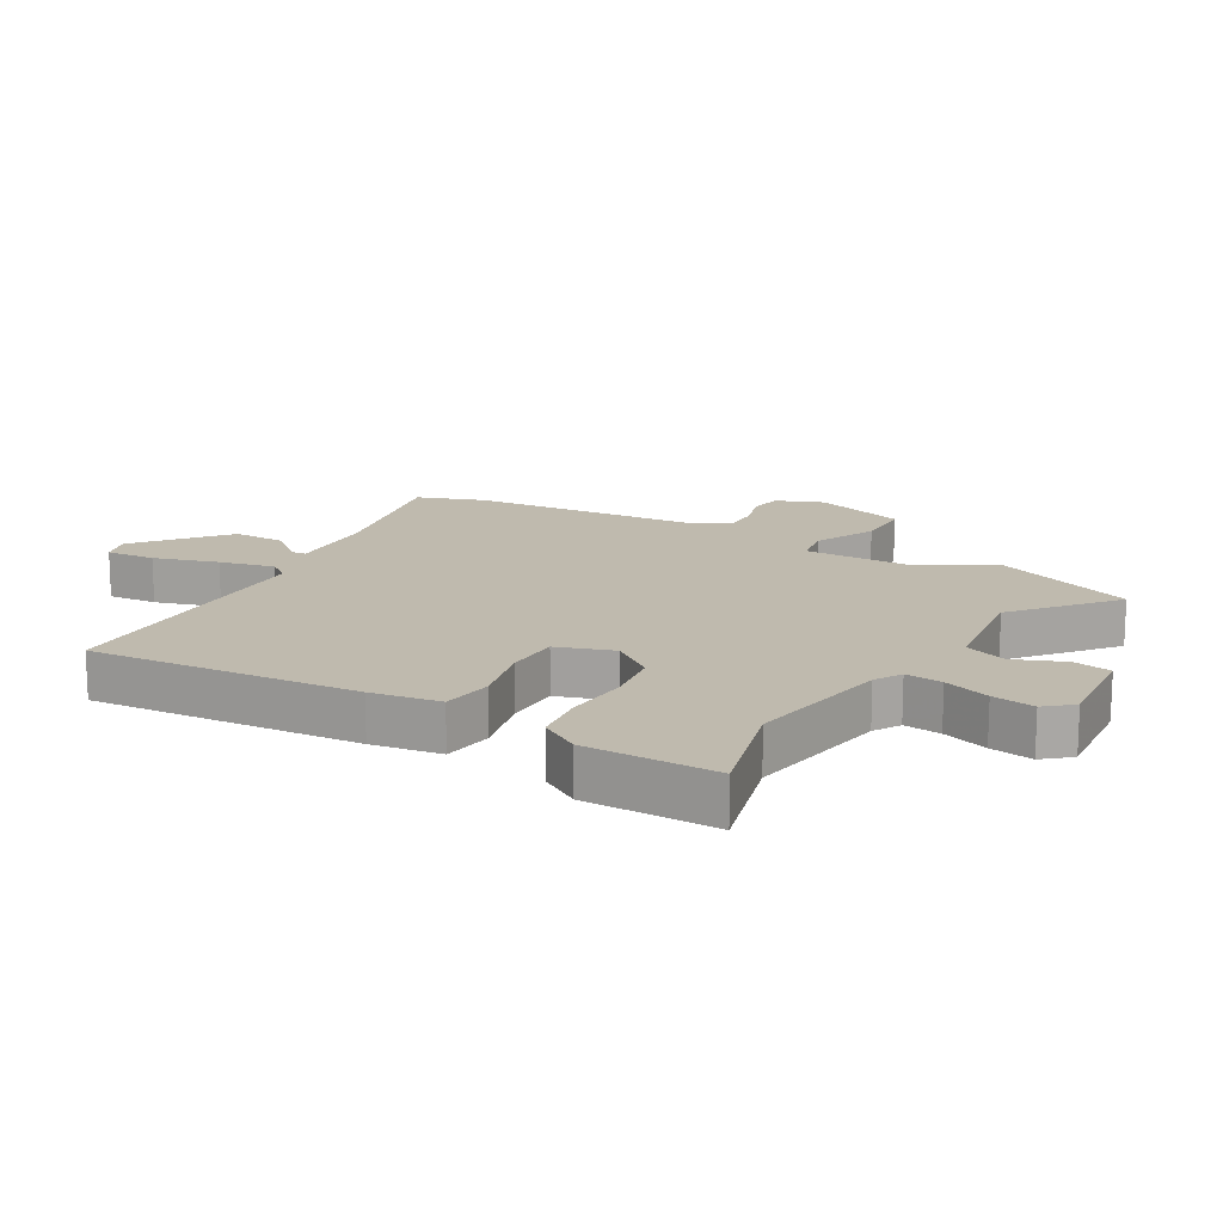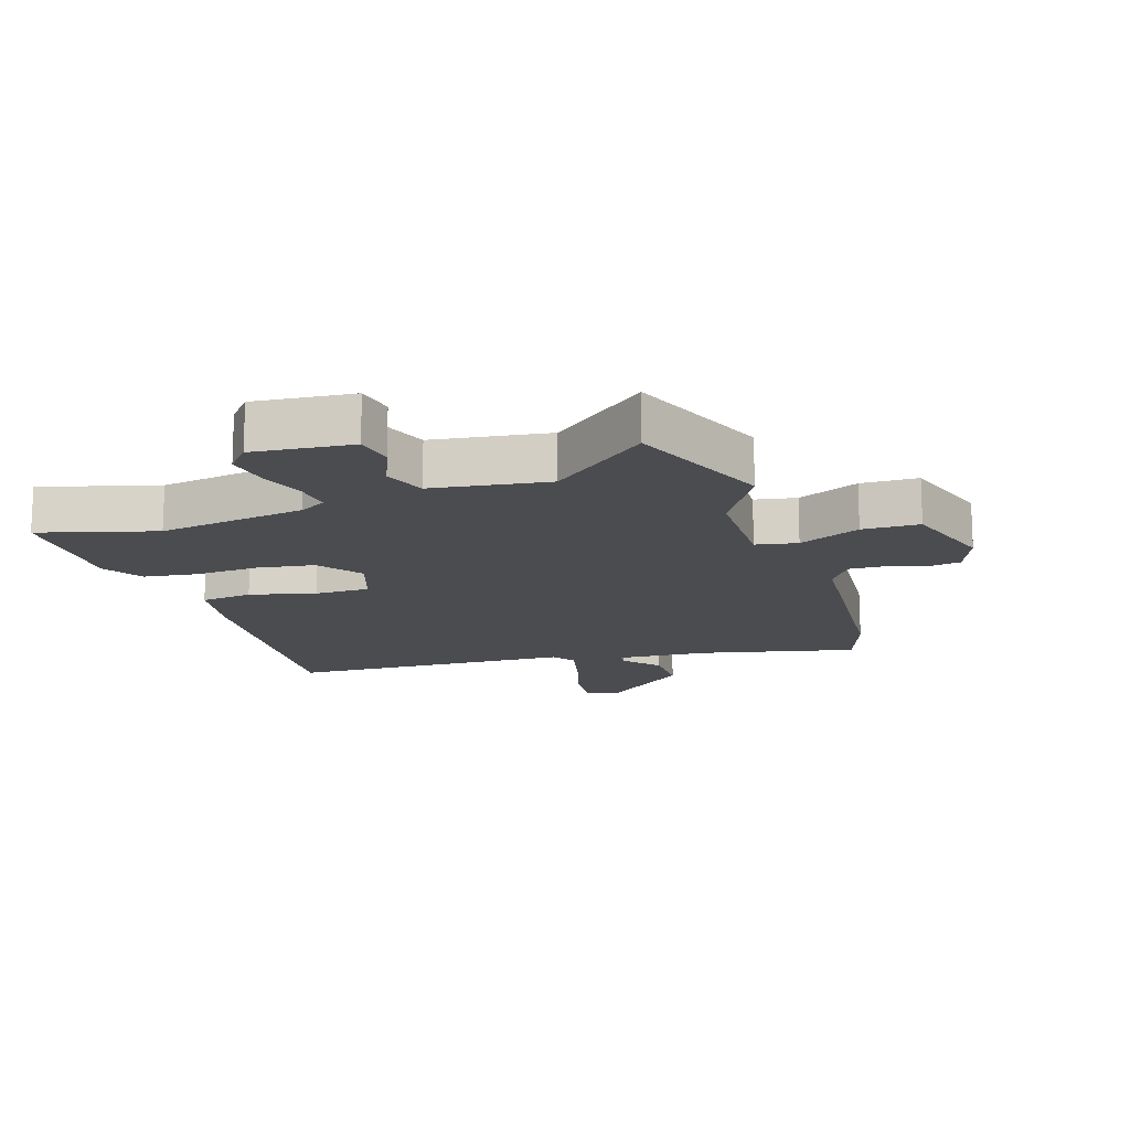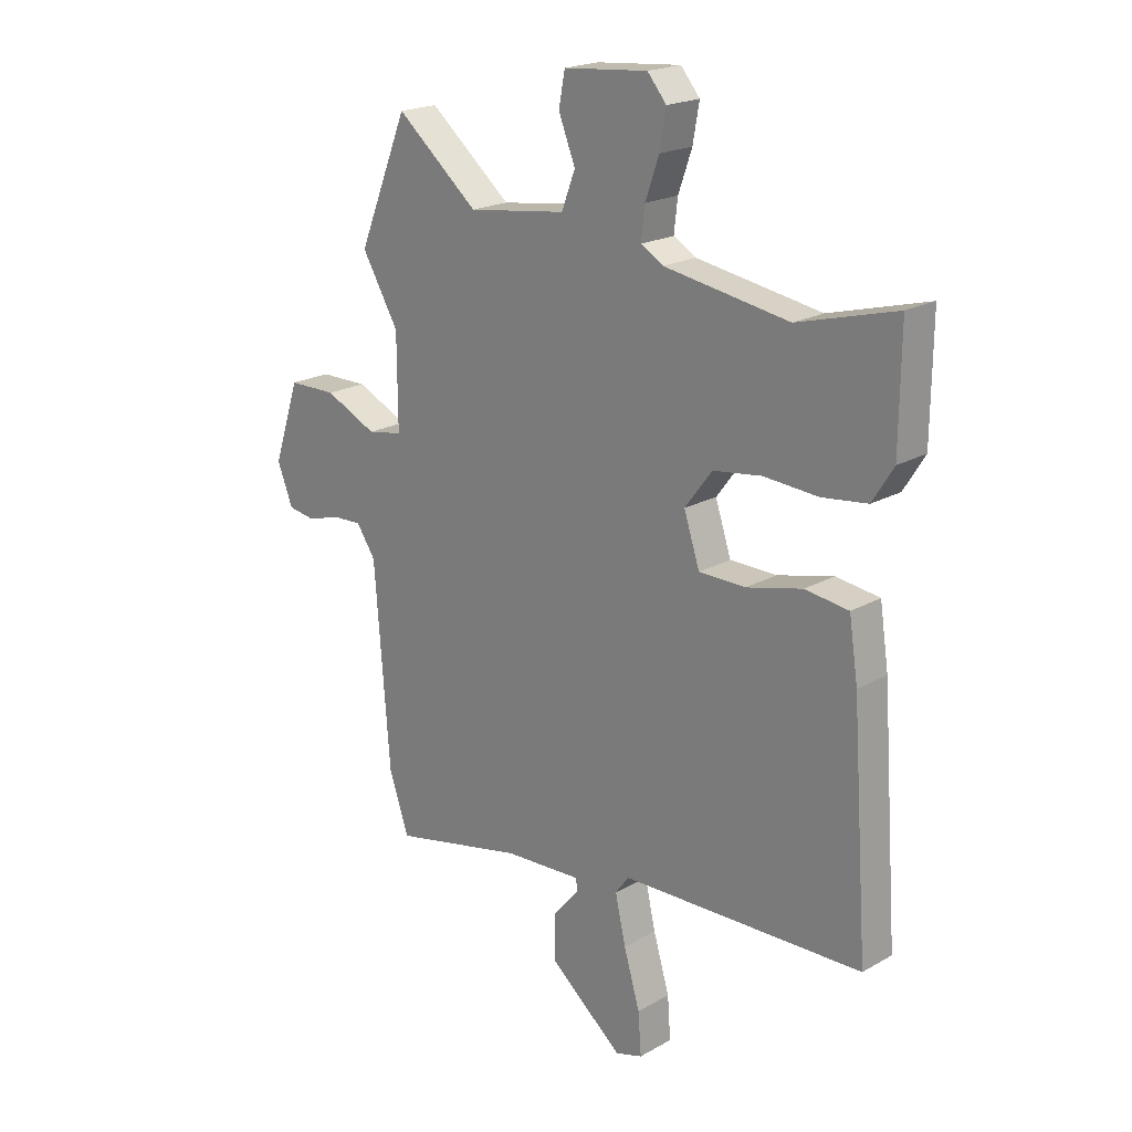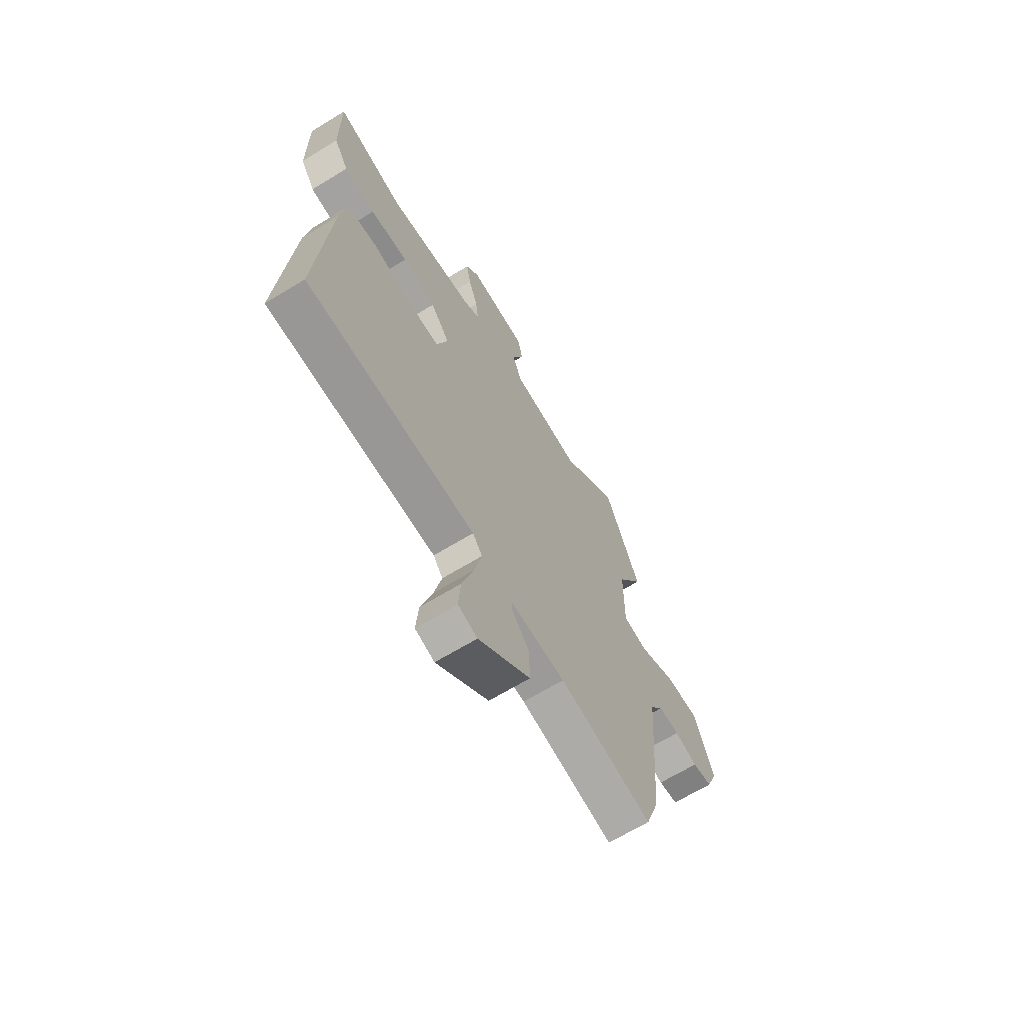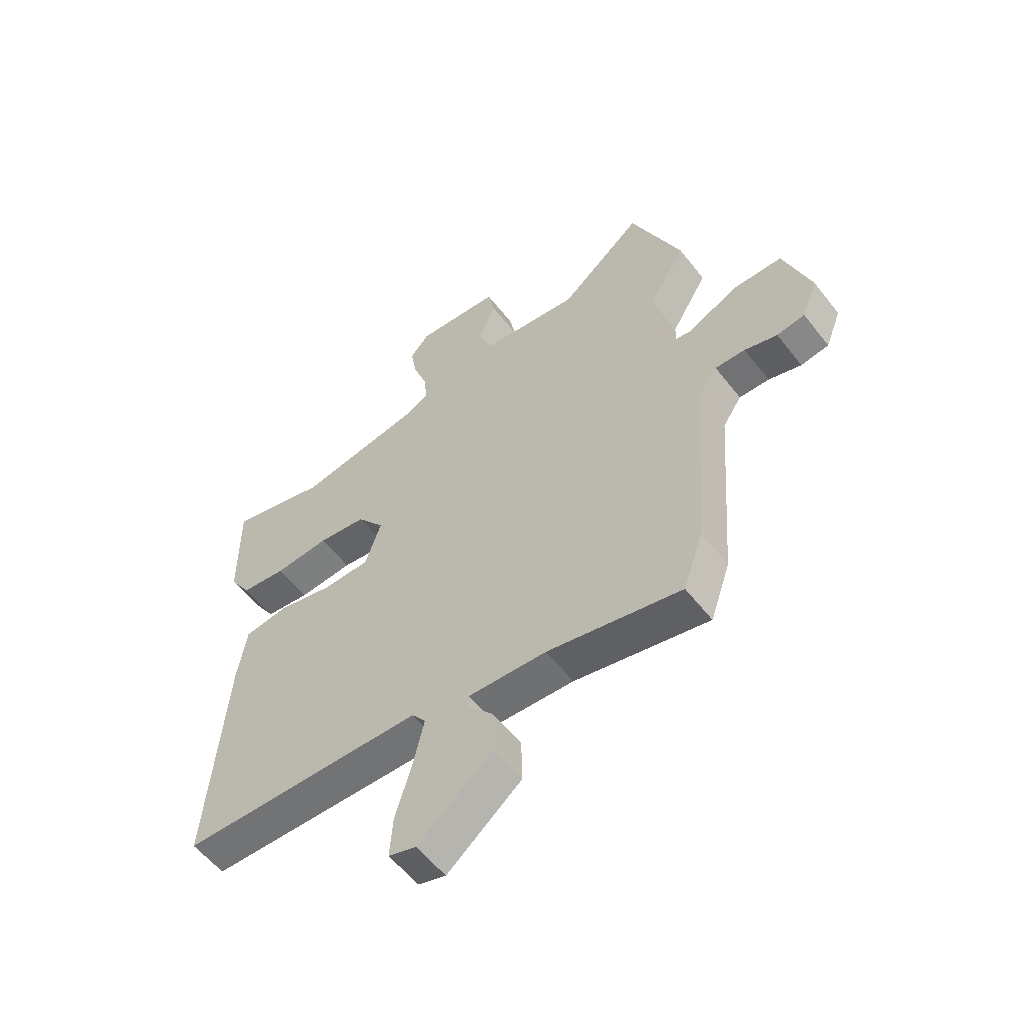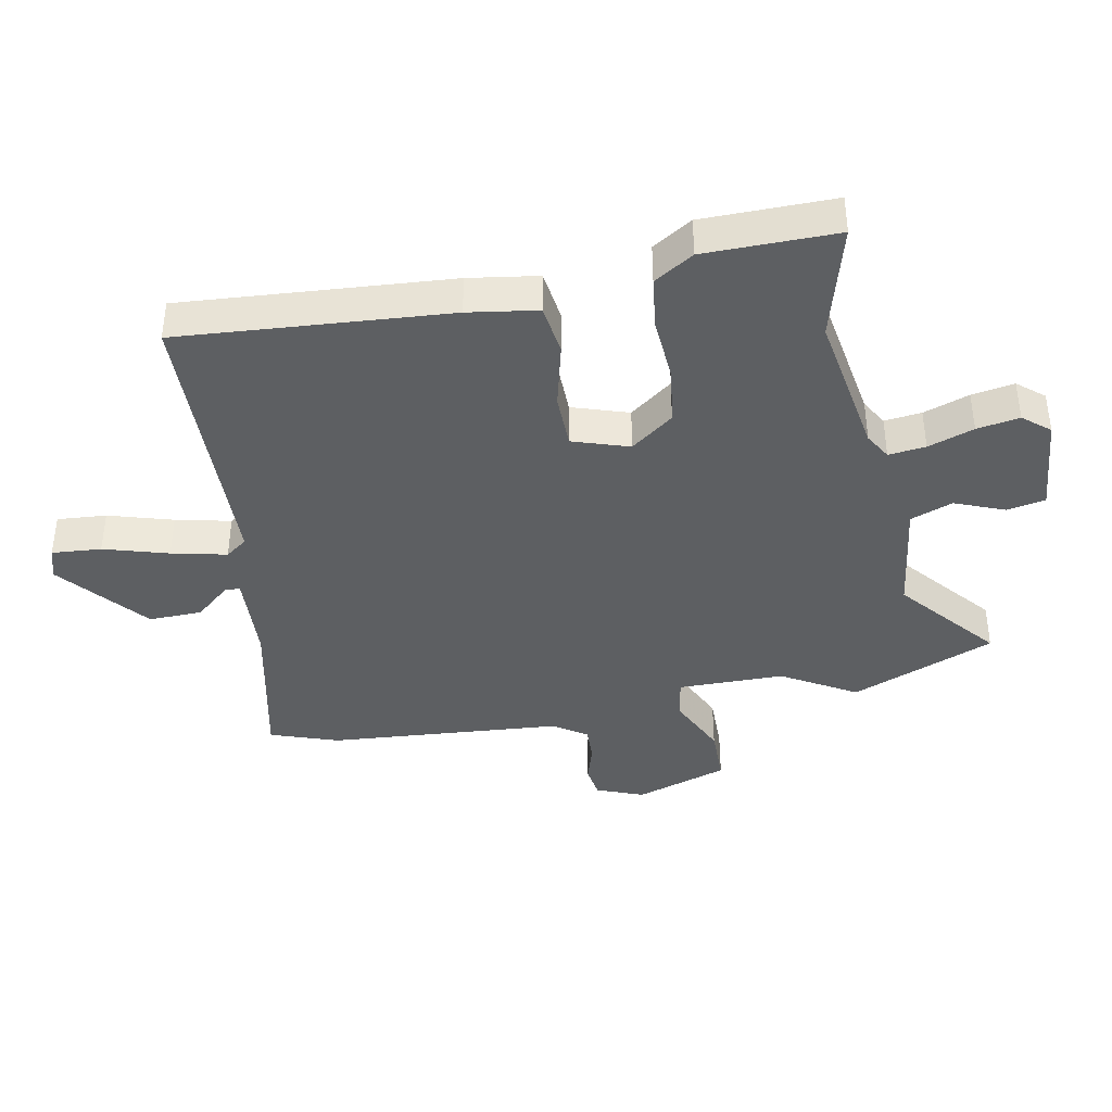
<metadata>
{"format":"obj","ext":"obj","renderer":"f3d","projection":"perspective","resolution":1024,"background":"white","views":[{"elev":15.6,"azim":-60.1,"up":"+Y"},{"elev":-15.1,"azim":17.6,"up":"+Y"},{"elev":20.3,"azim":-135.9,"up":"+Z"},{"elev":-67.1,"azim":-58.6,"up":"+Z"},{"elev":-57.0,"azim":37.6,"up":"+Z"},{"elev":-39.6,"azim":-79.1,"up":"+Y"}]}
</metadata>
<code>
v 0.505 0.07 -0.487
v 0.467 0.07 -0.597
v 0.214 0.07 -0.542
v 0.066 0.07 -0.534
v 0.064 0.07 -0.558
v 0.113 0.07 -0.615
v 0.115 0.07 -0.701
v -0.026 0.07 -0.817
v -0.078 0.07 -0.801
v -0.072 0.07 -0.721
v -0.041 0.07 -0.617
v -0.021 0.07 -0.528
v -0.047 0.07 -0.493
v -0.508 0.07 -0.48
v -0.476 0.07 -0.045
v -0.459 0.07 0.067
v -0.376 0.07 0.078
v -0.27 0.07 0.052
v -0.181 0.07 0.053
v -0.151 0.07 0.144
v -0.203 0.07 0.213
v -0.295 0.07 0.226
v -0.399 0.07 0.219
v -0.485 0.07 0.23
v -0.525 0.07 0.294
v -0.527 0.07 0.507
v -0.34 0.07 0.456
v -0.103 0.07 0.495
v -0.06 0.07 0.52
v -0.067 0.07 0.58
v -0.093 0.07 0.654
v -0.105 0.07 0.723
v -0.069 0.07 0.766
v 0.091 0.07 0.752
v 0.103 0.07 0.69
v 0.071 0.07 0.61
v 0.097 0.07 0.542
v 0.284 0.07 0.517
v 0.44 0.07 0.647
v 0.535 0.07 0.415
v 0.465 0.07 0.296
v 0.464 0.07 0.124
v 0.531 0.07 0.112
v 0.63 0.07 0.158
v 0.722 0.07 0.157
v 0.772 0.07 0.007
v 0.742 0.07 -0.069
v 0.689 0.07 -0.077
v 0.627 0.07 -0.058
v 0.57 0.07 -0.056
v 0.534 0.07 -0.11
v 0.505 0 -0.487
v 0.467 0 -0.597
v 0.214 0 -0.542
v 0.066 0 -0.534
v 0.064 0 -0.558
v 0.113 0 -0.615
v 0.115 0 -0.701
v -0.026 0 -0.817
v -0.078 0 -0.801
v -0.072 0 -0.721
v -0.041 0 -0.617
v -0.021 0 -0.528
v -0.047 0 -0.493
v -0.508 0 -0.48
v -0.476 0 -0.045
v -0.459 0 0.067
v -0.376 0 0.078
v -0.27 0 0.052
v -0.181 0 0.053
v -0.151 0 0.144
v -0.203 0 0.213
v -0.295 0 0.226
v -0.399 0 0.219
v -0.485 0 0.23
v -0.525 0 0.294
v -0.527 0 0.507
v -0.34 0 0.456
v -0.103 0 0.495
v -0.06 0 0.52
v -0.067 0 0.58
v -0.093 0 0.654
v -0.105 0 0.723
v -0.069 0 0.766
v 0.091 0 0.752
v 0.103 0 0.69
v 0.071 0 0.61
v 0.097 0 0.542
v 0.284 0 0.517
v 0.44 0 0.647
v 0.535 0 0.415
v 0.465 0 0.296
v 0.464 0 0.124
v 0.531 0 0.112
v 0.63 0 0.158
v 0.722 0 0.157
v 0.772 0 0.007
v 0.742 0 -0.069
v 0.689 0 -0.077
v 0.627 0 -0.058
v 0.57 0 -0.056
v 0.534 0 -0.11
f 47 48 49
f 46 47 49
f 45 46 49
f 44 45 49
f 43 44 49
f 42 43 49 50
f 38 39 40 41
f 37 38 41 42
f 34 35 36
f 33 34 36
f 32 33 36
f 31 32 36
f 30 31 36
f 29 30 36 37
f 42 50 51
f 37 42 51
f 29 37 51
f 28 29 51
f 25 26 27
f 24 25 27
f 23 24 27
f 22 23 27
f 16 17 18
f 15 16 18
f 14 15 18
f 13 14 18
f 12 13 18 19
f 9 10 11
f 8 9 11
f 7 8 11
f 6 7 11
f 5 6 11
f 4 5 11 12
f 12 19 20
f 4 12 20
f 3 4 20
f 2 3 20
f 1 2 20
f 51 1 20
f 21 22 27 28
f 20 21 28 51
f 100 99 98
f 100 98 97
f 100 97 96
f 100 96 95
f 100 95 94
f 101 100 94 93
f 92 91 90 89
f 93 92 89 88
f 87 86 85
f 87 85 84
f 87 84 83
f 87 83 82
f 87 82 81
f 88 87 81 80
f 102 101 93
f 102 93 88
f 102 88 80
f 102 80 79
f 78 77 76
f 78 76 75
f 78 75 74
f 78 74 73
f 69 68 67
f 69 67 66
f 69 66 65
f 69 65 64
f 70 69 64 63
f 62 61 60
f 62 60 59
f 62 59 58
f 62 58 57
f 62 57 56
f 63 62 56 55
f 71 70 63
f 71 63 55
f 71 55 54
f 71 54 53
f 71 53 52
f 71 52 102
f 79 78 73 72
f 102 79 72 71
f 1 52 53 2
f 2 53 54 3
f 3 54 55 4
f 4 55 56 5
f 5 56 57 6
f 6 57 58 7
f 7 58 59 8
f 8 59 60 9
f 9 60 61 10
f 10 61 62 11
f 11 62 63 12
f 12 63 64 13
f 13 64 65 14
f 14 65 66 15
f 15 66 67 16
f 16 67 68 17
f 17 68 69 18
f 18 69 70 19
f 19 70 71 20
f 20 71 72 21
f 21 72 73 22
f 22 73 74 23
f 23 74 75 24
f 24 75 76 25
f 25 76 77 26
f 26 77 78 27
f 27 78 79 28
f 28 79 80 29
f 29 80 81 30
f 30 81 82 31
f 31 82 83 32
f 32 83 84 33
f 33 84 85 34
f 34 85 86 35
f 35 86 87 36
f 36 87 88 37
f 37 88 89 38
f 38 89 90 39
f 39 90 91 40
f 40 91 92 41
f 41 92 93 42
f 42 93 94 43
f 43 94 95 44
f 44 95 96 45
f 45 96 97 46
f 46 97 98 47
f 47 98 99 48
f 48 99 100 49
f 49 100 101 50
f 50 101 102 51
f 51 102 52 1

</code>
